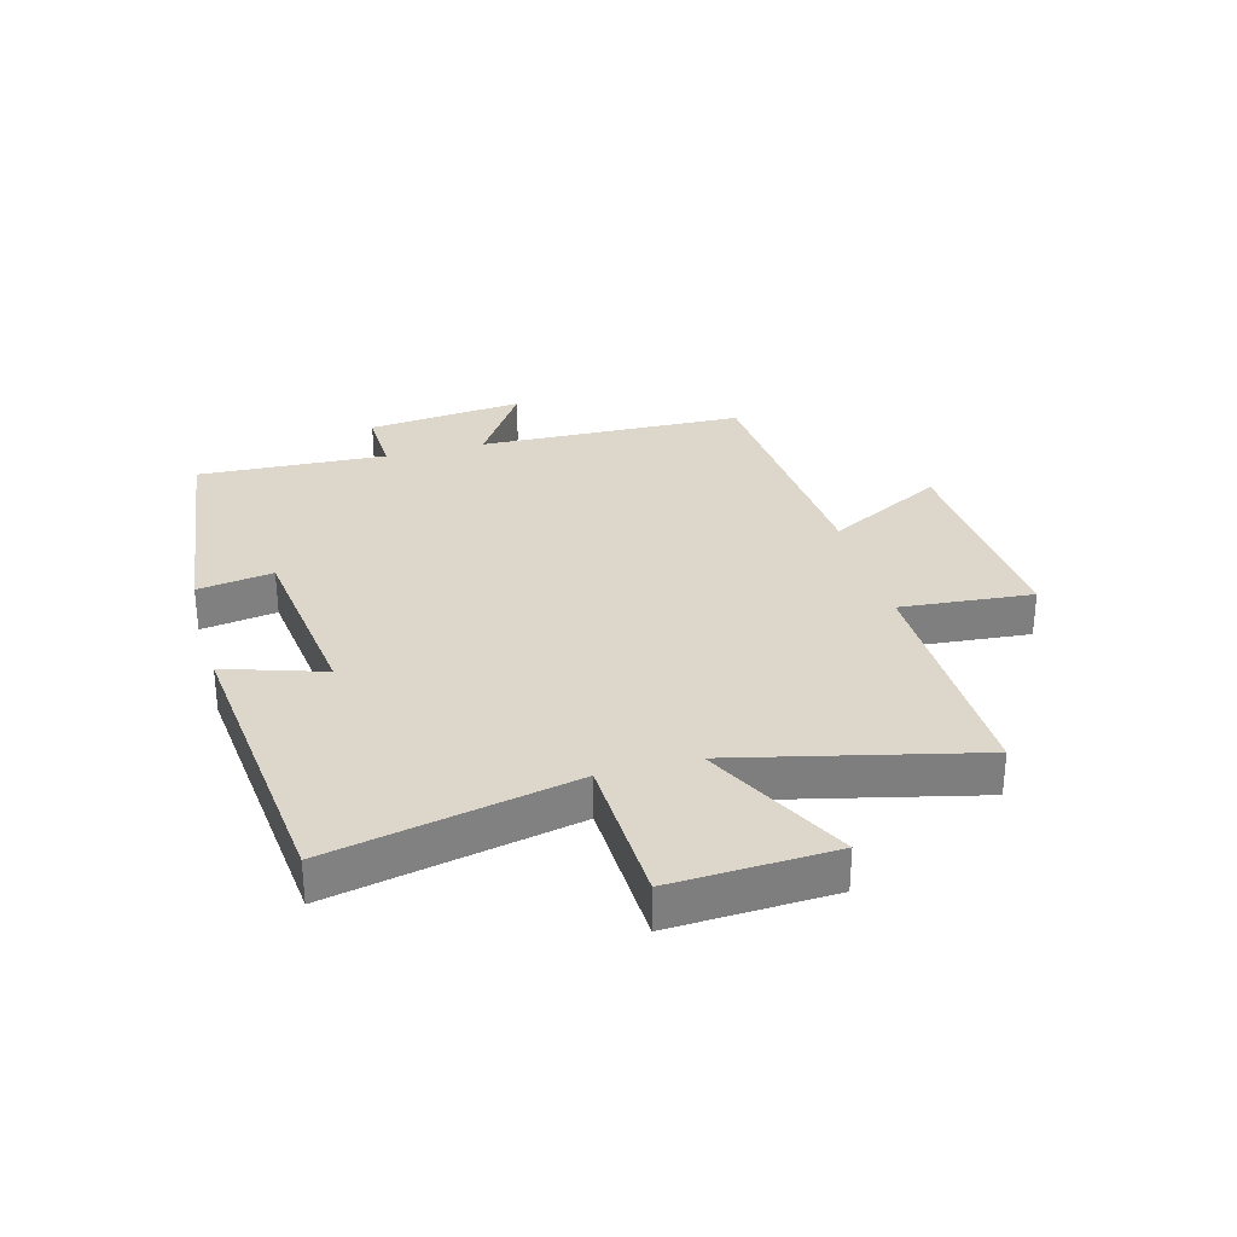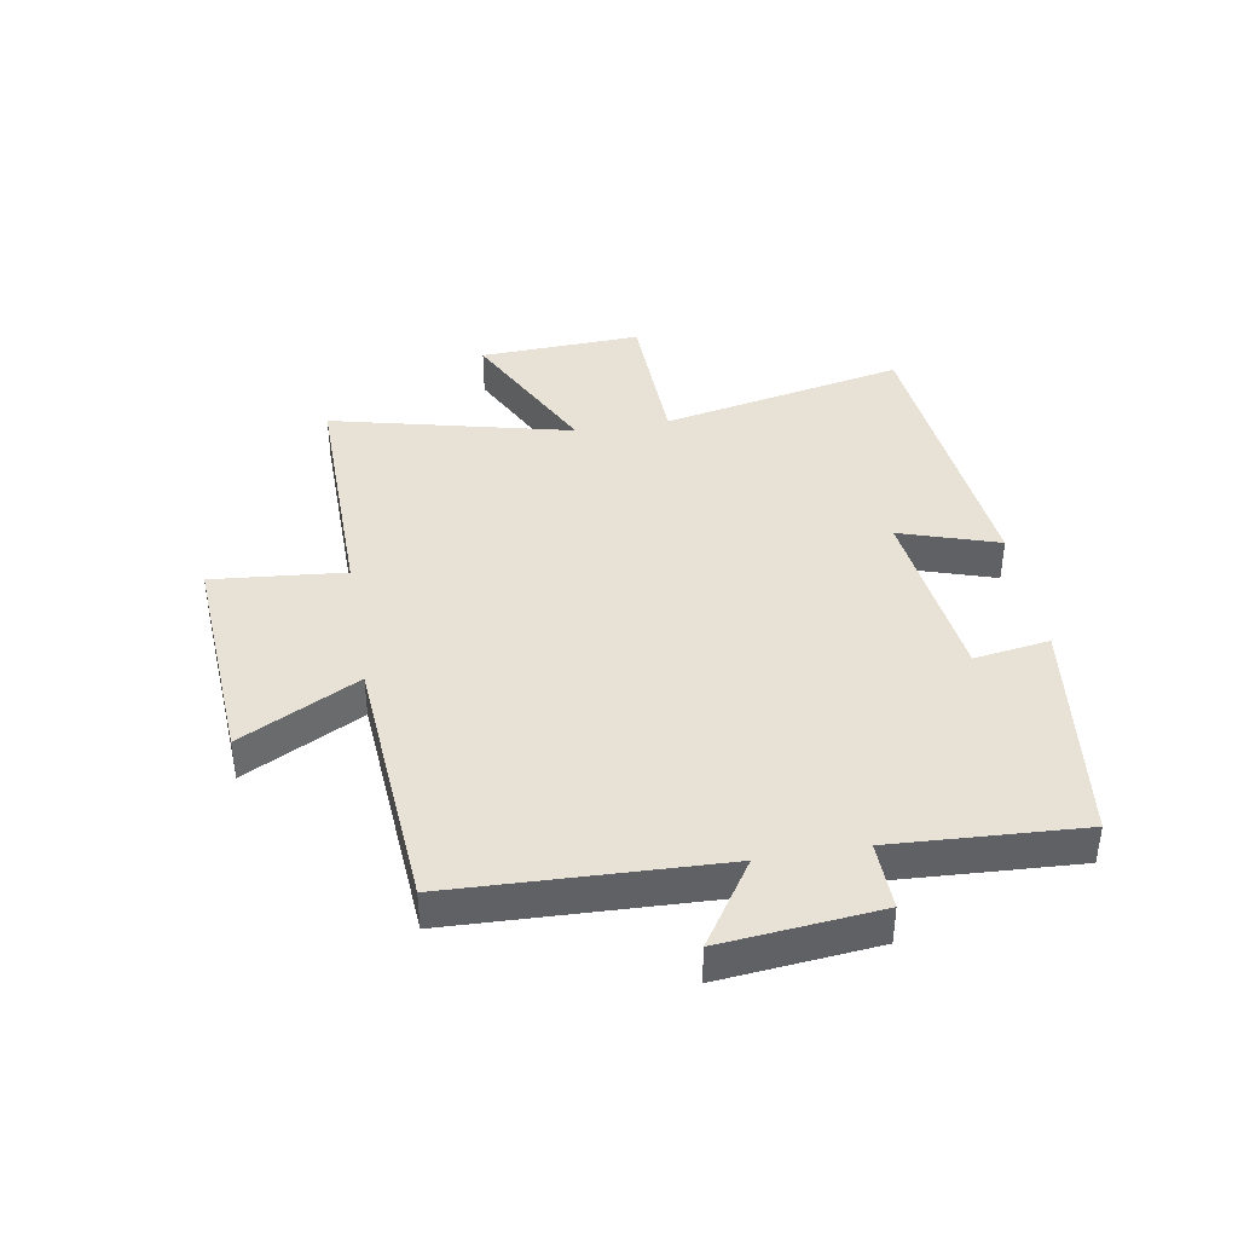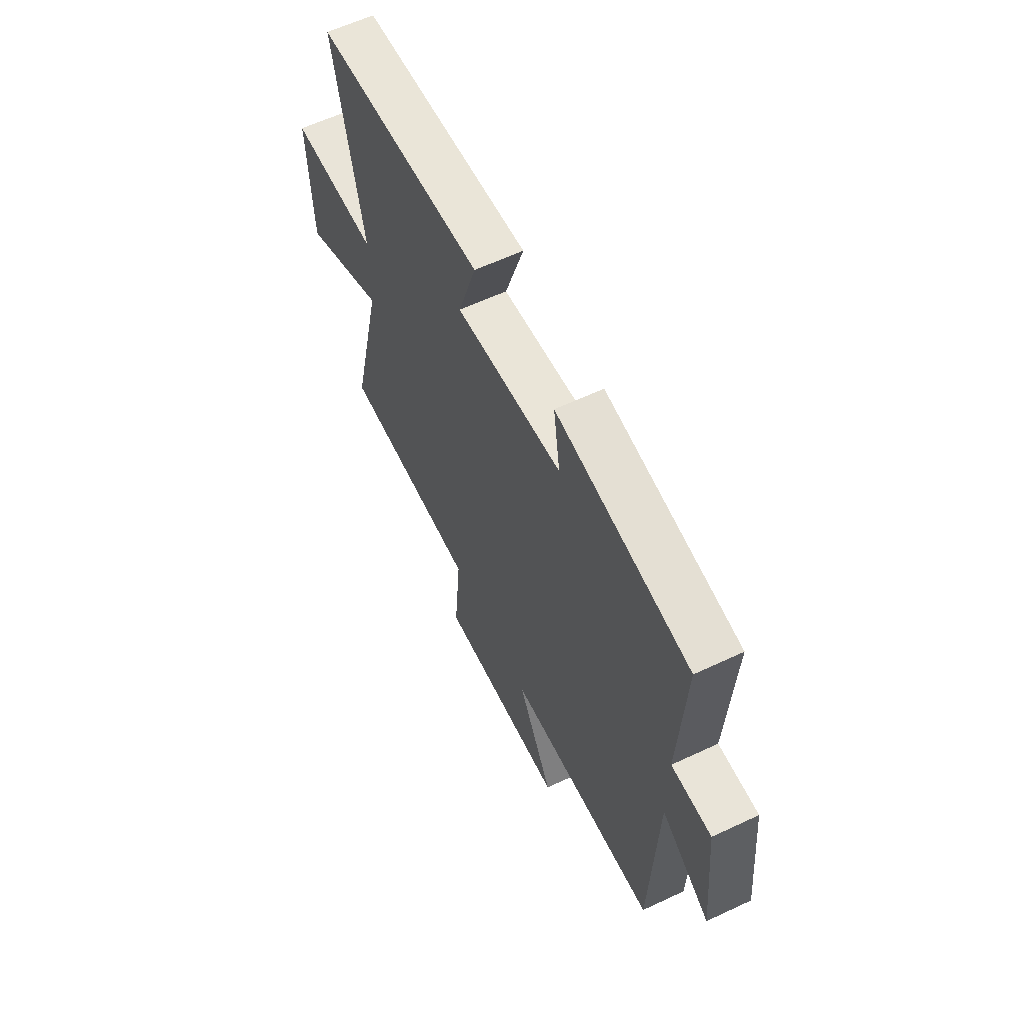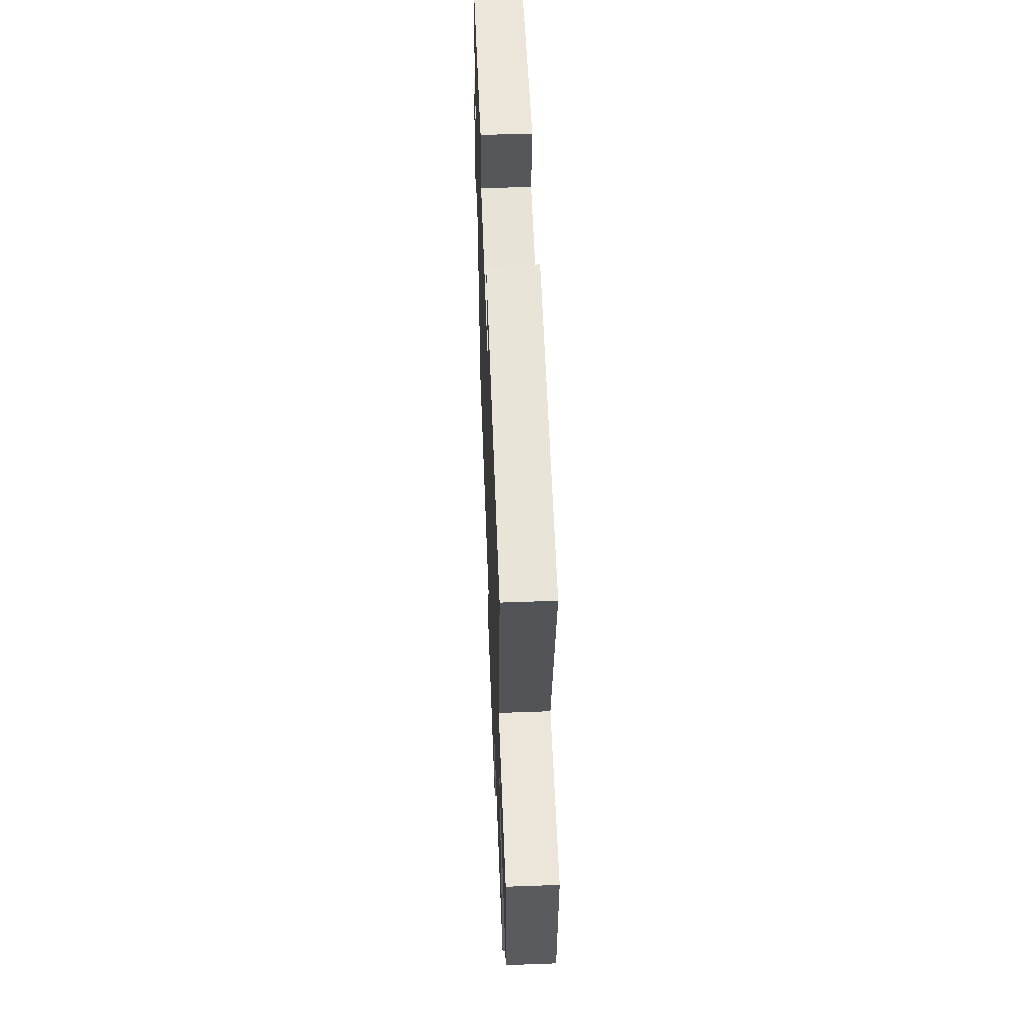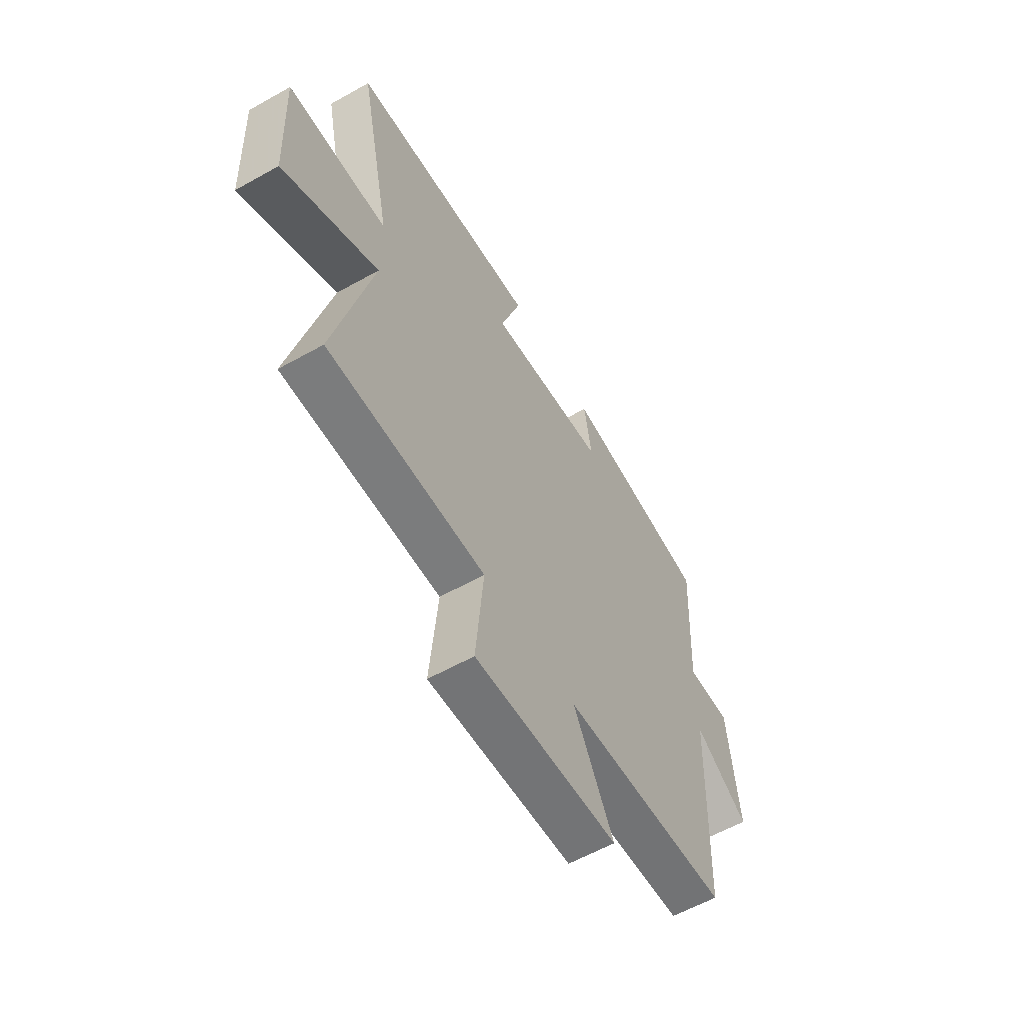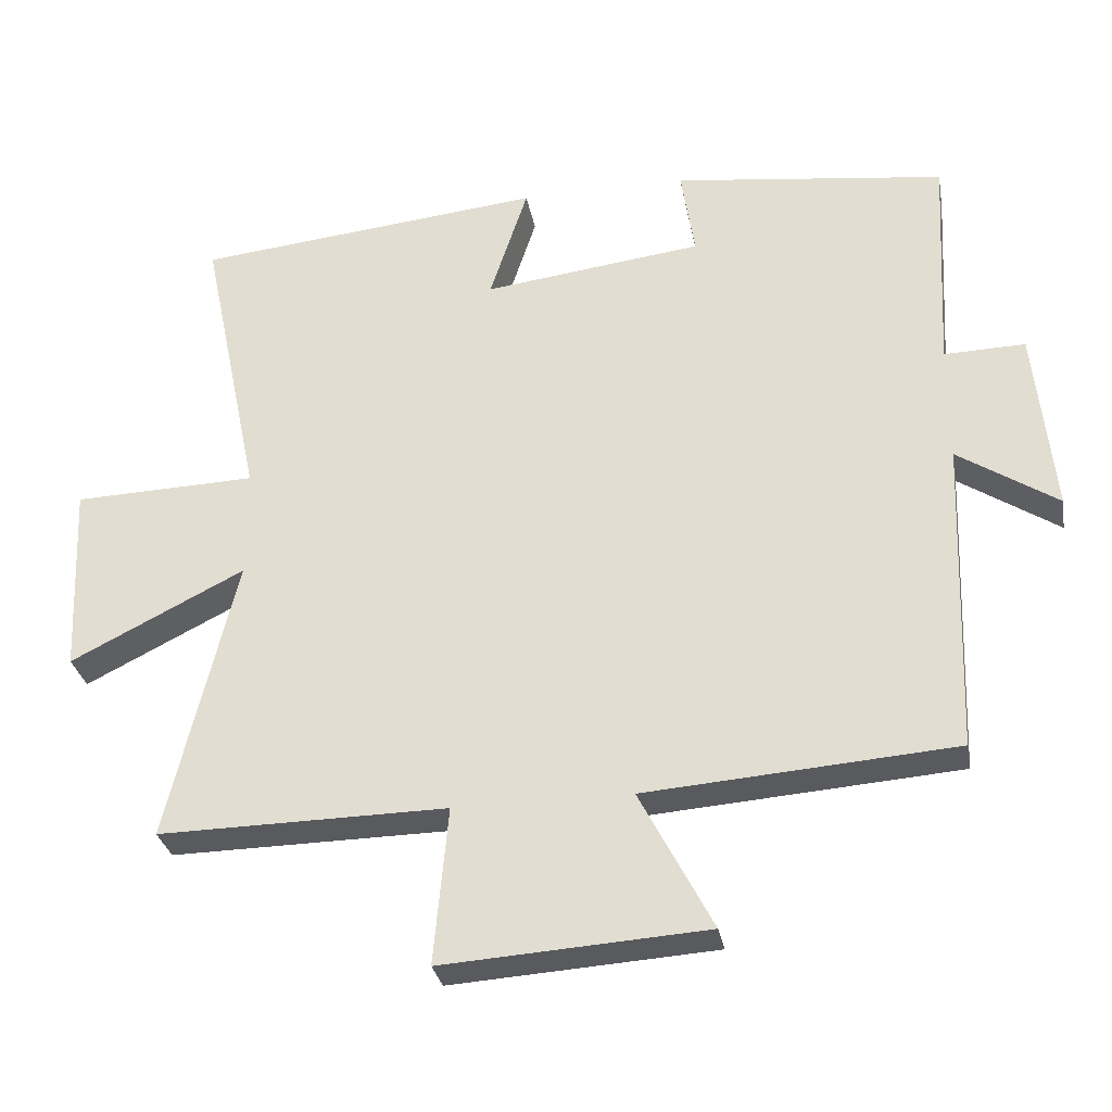
<metadata>
{"format":"obj","ext":"obj","renderer":"f3d","projection":"perspective","resolution":1024,"background":"white","views":[{"elev":30.7,"azim":74.6,"up":"+Y"},{"elev":40.2,"azim":-99.6,"up":"+Y"},{"elev":61.0,"azim":-115.6,"up":"+Z"},{"elev":54.8,"azim":87.8,"up":"+Z"},{"elev":-59.2,"azim":120.0,"up":"+Z"},{"elev":-30.5,"azim":-169.7,"up":"+Z"}]}
</metadata>
<code>
v 0.584 0.07 0.45
v 0.5 0.07 0.047
v 0.755 0.07 0.039
v 0.743 0.07 -0.229
v 0.5 0.07 -0.107
v 0.595 0.07 -0.505
v 0.193 0.07 -0.5
v 0.213 0.07 -0.719
v -0.155 0.07 -0.695
v -0.053 0.07 -0.5
v -0.484 0.07 -0.468
v -0.5 0.07 -0.027
v -0.639 0.07 -0.118
v -0.613 0.07 0.142
v -0.5 0.07 0.139
v -0.517 0.07 0.452
v -0.137 0.07 0.5
v -0.156 0.07 0.375
v 0.15 0.07 0.337
v 0.097 0.07 0.5
v 0.584 0 0.45
v 0.5 0 0.047
v 0.755 0 0.039
v 0.743 0 -0.229
v 0.5 0 -0.107
v 0.595 0 -0.505
v 0.193 0 -0.5
v 0.213 0 -0.719
v -0.155 0 -0.695
v -0.053 0 -0.5
v -0.484 0 -0.468
v -0.5 0 -0.027
v -0.639 0 -0.118
v -0.613 0 0.142
v -0.5 0 0.139
v -0.517 0 0.452
v -0.137 0 0.5
v -0.156 0 0.375
v 0.15 0 0.337
v 0.097 0 0.5
f 19 20 1 2
f 18 19 2
f 15 16 17 18
f 15 18 2
f 12 13 14 15
f 10 11 12 15
f 10 15 2
f 7 8 9 10
f 7 10 2
f 5 6 7
f 5 7 2
f 2 3 4 5
f 22 21 40 39
f 22 39 38
f 38 37 36 35
f 22 38 35
f 35 34 33 32
f 35 32 31 30
f 22 35 30
f 30 29 28 27
f 22 30 27
f 27 26 25
f 22 27 25
f 25 24 23 22
f 1 21 22 2
f 2 22 23 3
f 3 23 24 4
f 4 24 25 5
f 5 25 26 6
f 6 26 27 7
f 7 27 28 8
f 8 28 29 9
f 9 29 30 10
f 10 30 31 11
f 11 31 32 12
f 12 32 33 13
f 13 33 34 14
f 14 34 35 15
f 15 35 36 16
f 16 36 37 17
f 17 37 38 18
f 18 38 39 19
f 19 39 40 20
f 20 40 21 1

</code>
